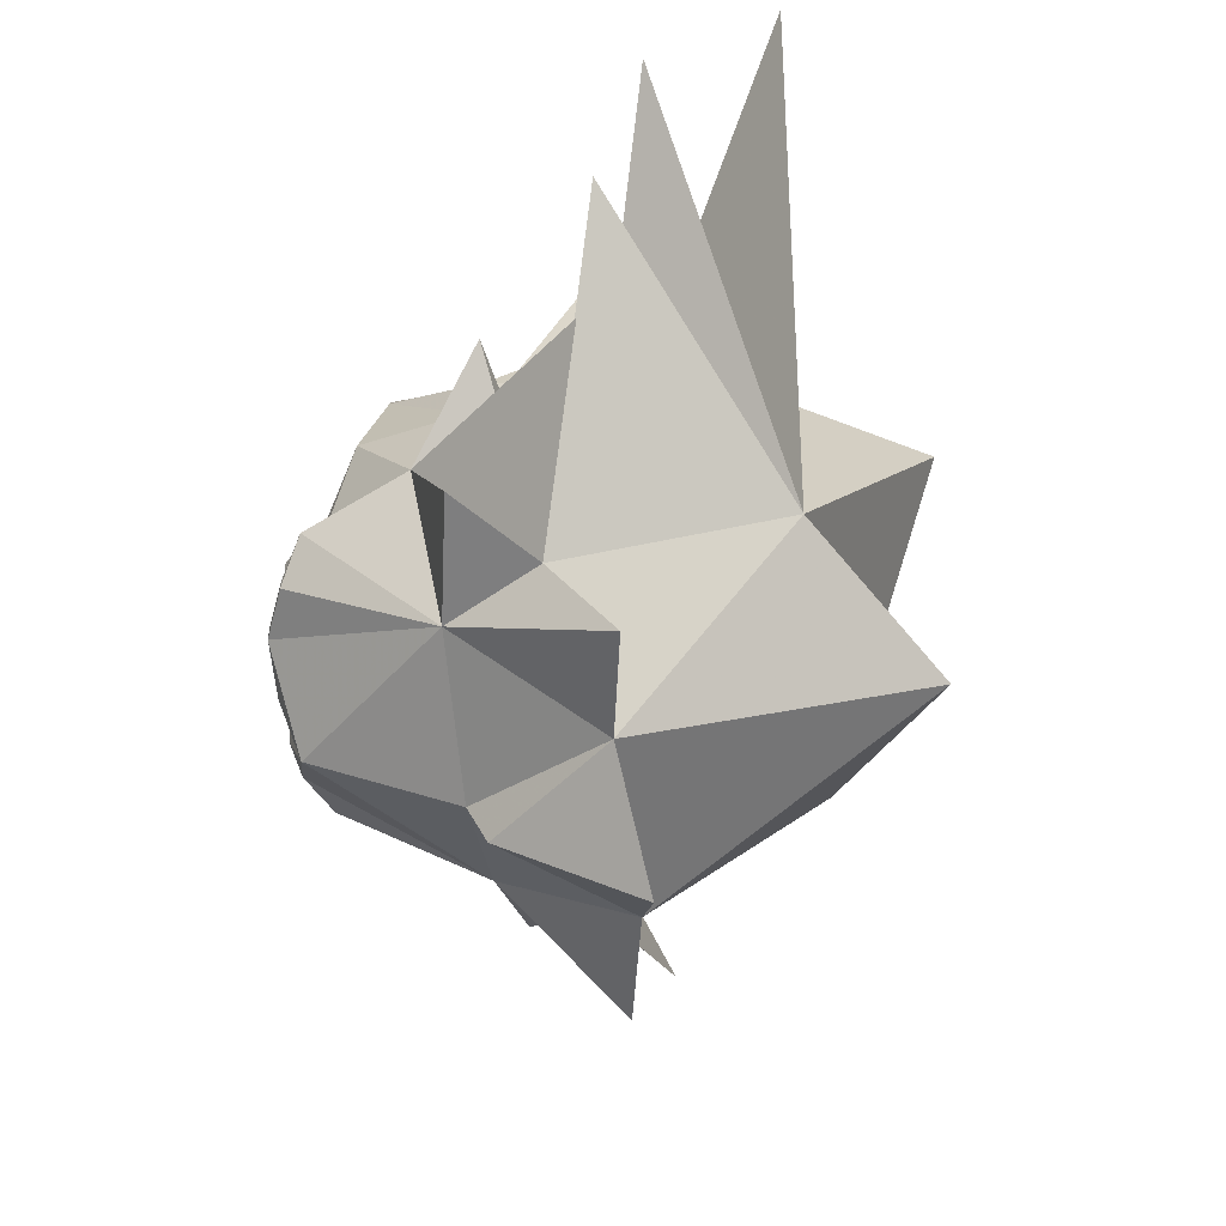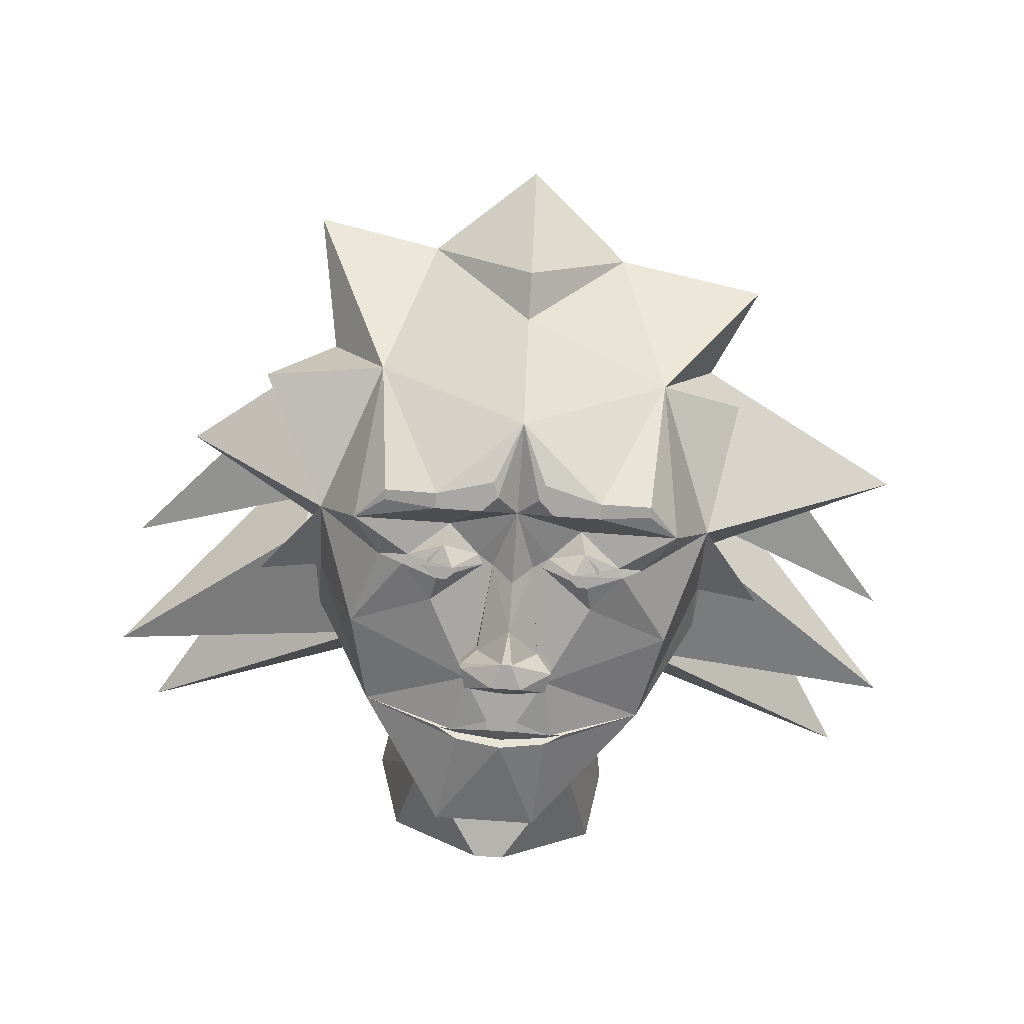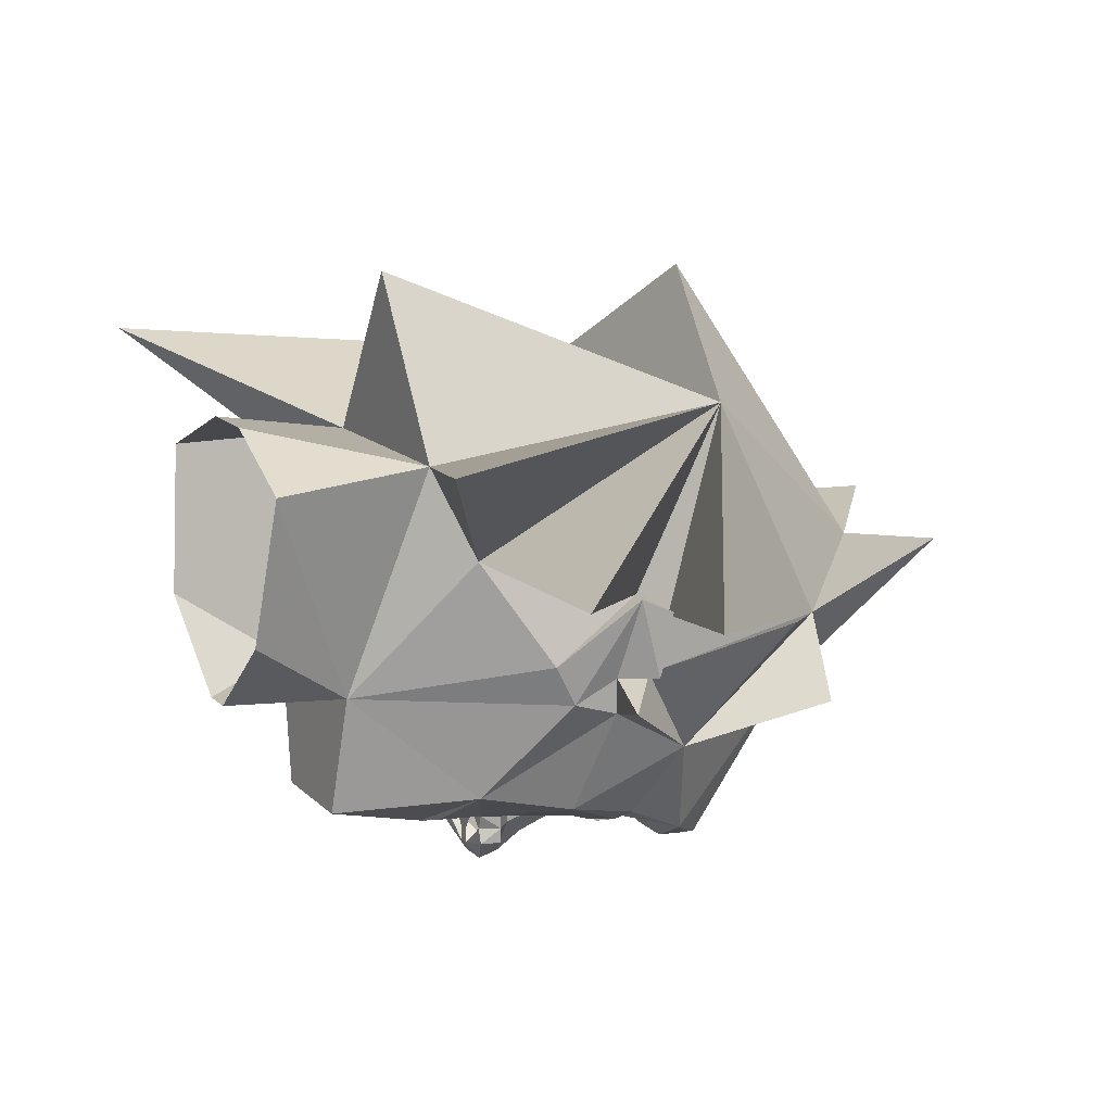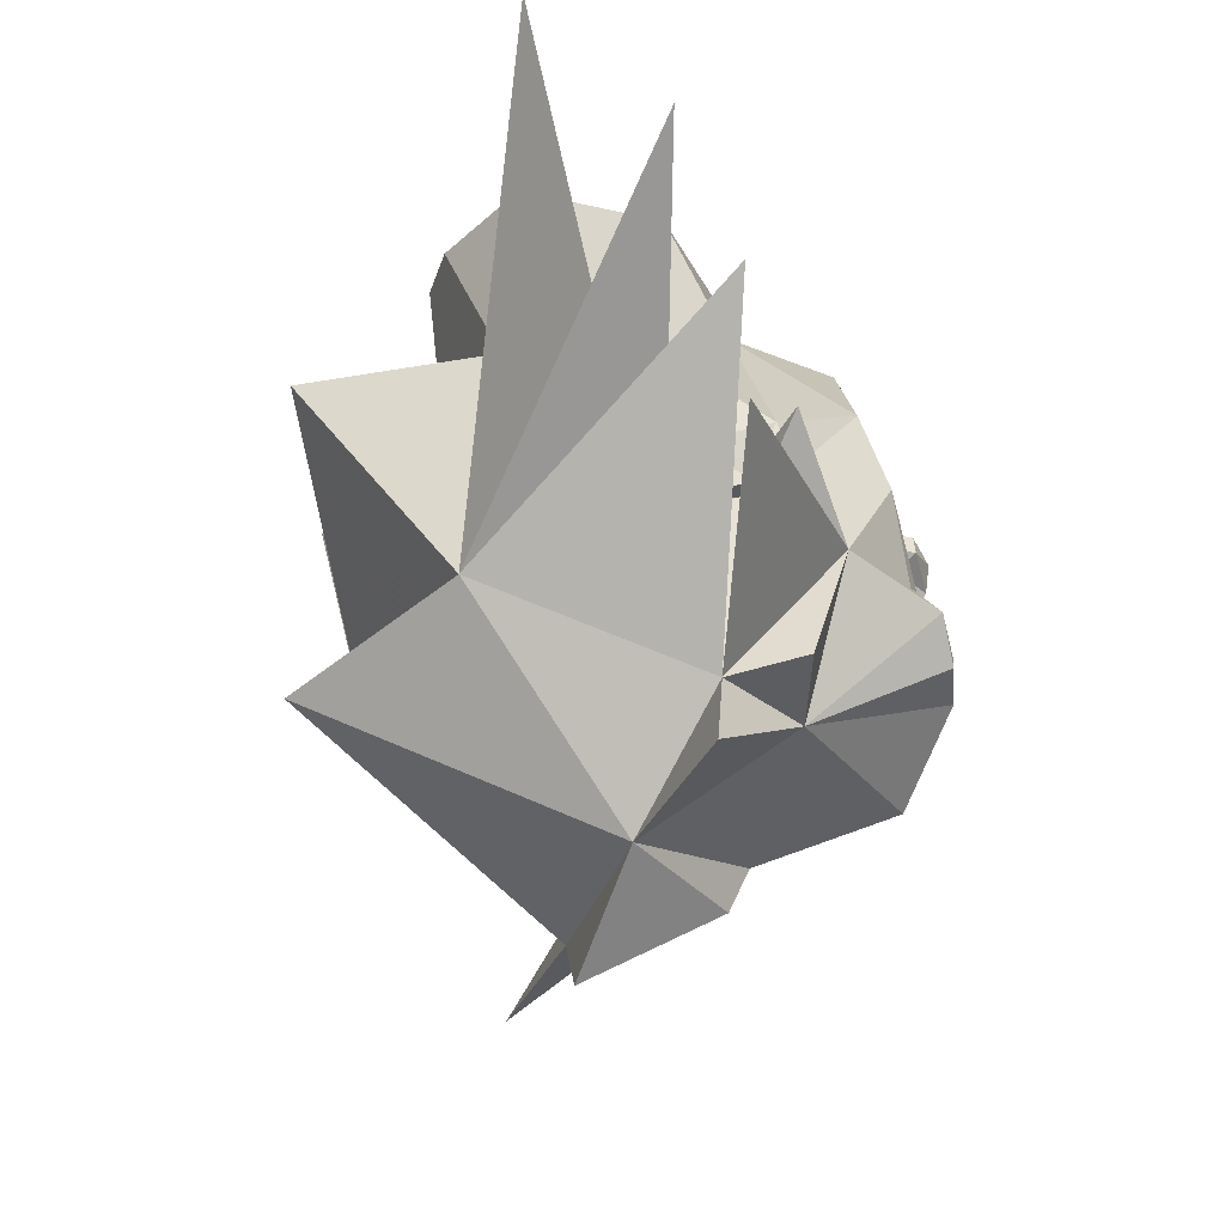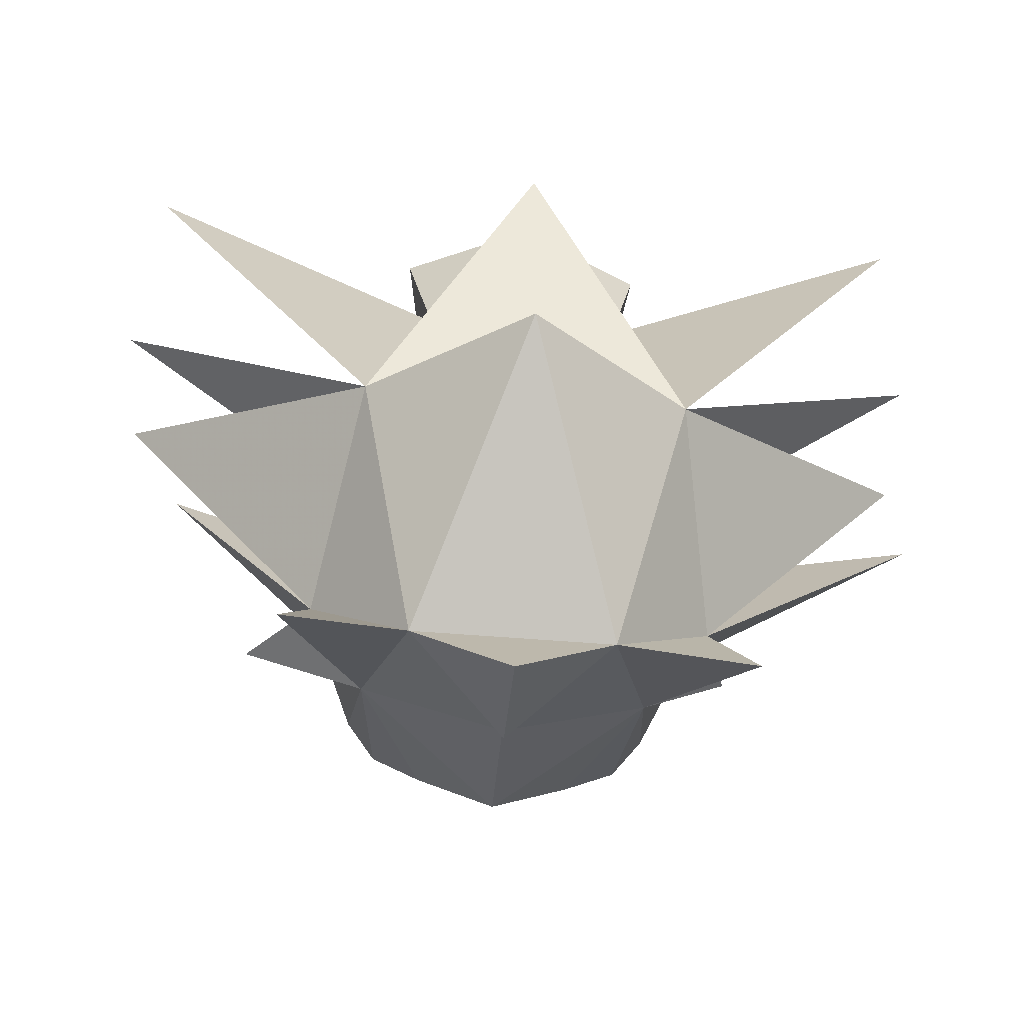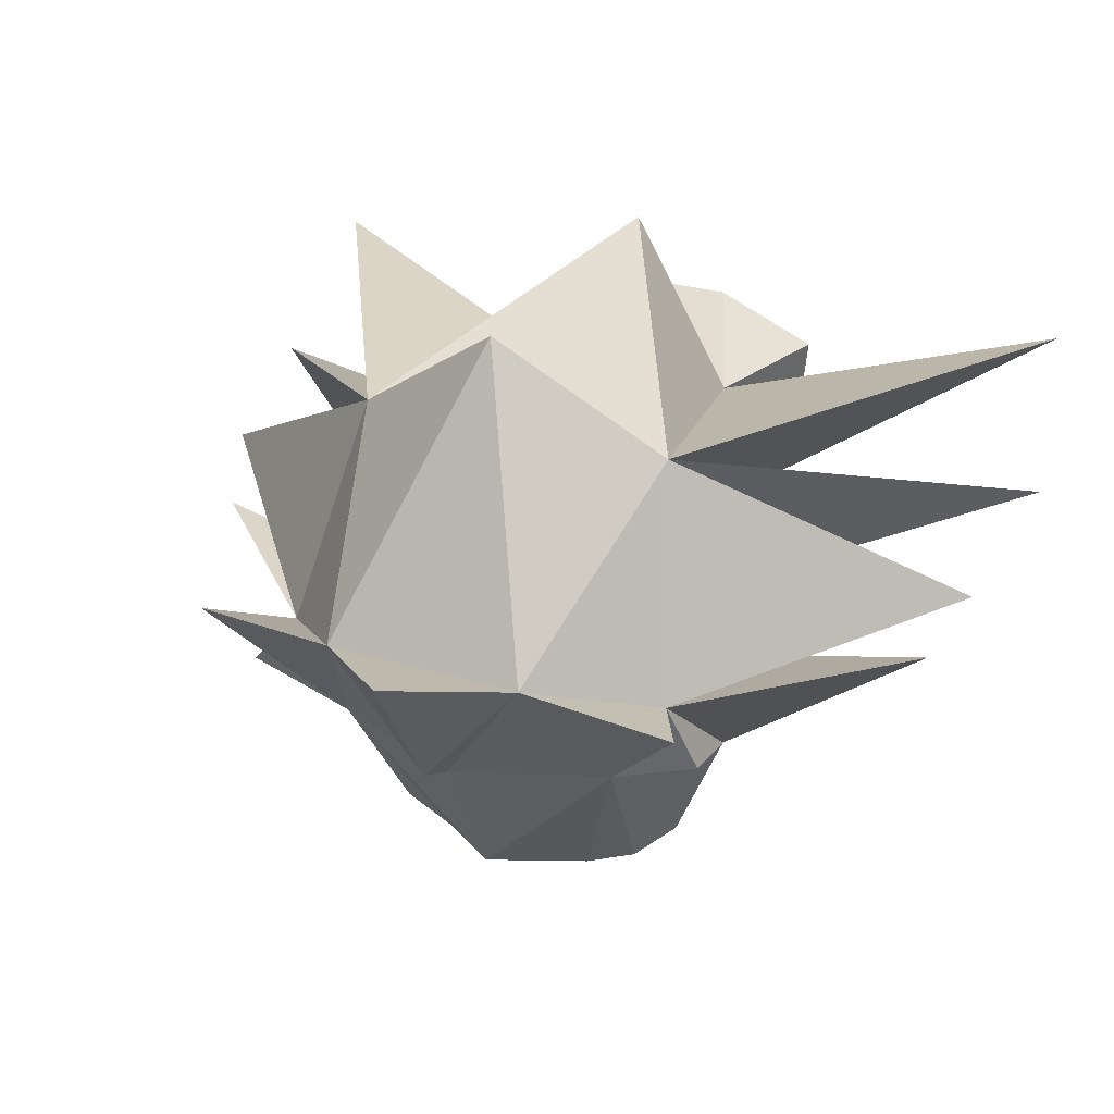
<metadata>
{"format":"obj","ext":"obj","renderer":"f3d","projection":"perspective","resolution":1024,"background":"white","views":[{"elev":-51.0,"azim":-83.2,"up":"+Y"},{"elev":-74.6,"azim":-4.1,"up":"+Z"},{"elev":14.8,"azim":-118.4,"up":"+Z"},{"elev":-32.4,"azim":73.5,"up":"+Y"},{"elev":-62.3,"azim":-4.5,"up":"+Y"},{"elev":26.6,"azim":26.2,"up":"+Z"}]}
</metadata>
<code>
v 0.2266 -0.4297 -0.1484
v 0 -0.5234 -0.1484
v 0 -0.4062 -0.375
v 0.125 -0.2969 -0.4062
v 0.2031 -0.2891 -0.375
v 0.25 -0.2344 -0.3438
v 0.3125 -0.2031 -0.1875
v 0.3516 -0.3984 -0.1172
v 0.3125 -0.4297 -0.007812
v 0.1562 -0.5938 0.0625
v 0 -0.5938 -0.1172
v -0.1562 -0.5938 0.0625
v -0.2266 -0.4297 -0.1484
v -0.125 -0.2969 -0.4062
v -0.03906 -0.3203 -0.4062
v -0.03125 -0.2969 -0.4062
v 0 -0.2656 -0.375
v 0.03125 -0.2969 -0.4062
v 0.03906 -0.3203 -0.4062
v 0.125 -0.2734 -0.4062
v 0.2031 -0.2734 -0.375
v 0.1016 -0.2344 -0.3438
v 0.1641 -0.1797 -0.3438
v 0.2031 -0.1719 -0.3203
v 0.25 -0.04688 -0.2812
v 0.3125 -0.08594 -0.1172
v 0.4141 -0.0625 -0.08594
v 0.3125 -0.1406 -0.0625
v 0.6406 -0.2422 0.0625
v -0.07812 0.1094 -0.3281
v -0.07031 0.1172 -0.3203
v 0 0.125 -0.3203
v -0.02344 0.1016 -0.3438
v -0.02344 0.08594 -0.3438
v -0.0625 0.01562 -0.3438
v -0.2188 0.09375 -0.25
v -0.1016 0.1094 -0.3203
v -0.07031 0.125 -0.3281
v 0 0.1328 -0.3359
v 0.07031 0.125 -0.3281
v 0.07031 0.1172 -0.3203
v 0.07812 0.1094 -0.3281
v 0.02344 0.1016 -0.3438
v 0.02344 0.08594 -0.3438
v 0.03125 0.01562 -0.3438
v -0.03125 0.01562 -0.3438
v -0.05469 0.01562 -0.3672
v -0.07031 -0.01562 -0.3672
v -0.07031 -0.01562 -0.3438
v -0.125 -0.1094 -0.3438
v -0.25 -0.04688 -0.2812
v -0.3125 -0.08594 -0.1172
v -0.3125 -0.01562 -0.09375
v -0.125 0.2656 -0.09375
v -0.09375 0.2812 -0.2812
v 0.1016 0.1094 -0.3203
v 0.2188 0.09375 -0.25
v 0.0625 0.01562 -0.3438
v -0.3125 -0.2031 -0.1875
v -0.2109 -0.1719 -0.3203
v -0.25 -0.2344 -0.3438
v -0.4141 -0.3984 -0.1172
v -0.3125 -0.4297 -0.007812
v -0.5469 -0.2422 0.0625
v -0.3125 -0.1406 -0.0625
v -0.4141 -0.0625 -0.08594
v -0.1719 -0.1641 -0.3438
v -0.1641 -0.1797 -0.3438
v -0.1016 -0.2344 -0.3438
v -0.125 -0.2734 -0.4062
v -0.2031 -0.2734 -0.375
v -0.2031 -0.2891 -0.375
v -0.05469 -0.2734 -0.4062
v 0.3125 -0.01562 -0.09375
v 0.3125 -0.08594 -0.0625
v 0.3438 -0.1406 -0.0625
v 0.3125 -0.1719 0.03125
v 0.3438 -0.1719 0.03125
v 0.3125 -0.1094 0.0625
v 0.3438 -0.1094 0.0625
v 0.3125 0.01562 -0.03125
v 0.25 0.1094 0.125
v 0.125 0.2656 -0.09375
v 0.1562 0.1406 0.25
v 0.6406 0.3359 0.3516
v 0.25 -0.2969 0.3203
v 0.6797 0.1641 0.1641
v 0.3125 -0.1172 0.0625
v 0.3125 -0.1719 0.02344
v 0.6406 -0.03125 0.0625
v -0.1562 0.1406 0.25
v -0.25 0.1094 0.125
v -0.6406 0.3359 0.3516
v -0.25 -0.2969 0.3203
v 0 0.1406 0.5156
v -0.04688 0.3906 0.3125
v -0.2031 0.3984 0.2422
v -0.1641 0.4219 0.01562
v -0.02344 0.4219 -0.1094
v 0.0625 0.2812 -0.2812
v -0.3125 -0.1172 0.0625
v -0.3125 0.01562 -0.03125
v -0.3438 -0.1094 0.0625
v -0.3438 -0.1719 0.03125
v -0.3125 -0.1719 0.02344
v -0.6797 0.1641 0.1641
v -0.3125 -0.08594 -0.0625
v -0.3438 -0.1406 -0.0625
v -0.6406 -0.0625 0.09375
v 0 -0.3672 0.4922
v 0.05469 -0.2734 -0.4062
v 0.05469 -0.1875 -0.3438
v 0.1094 -0.2031 -0.3594
v 0.1719 -0.1641 -0.3438
v 0.125 -0.1094 -0.3438
v -0.05469 -0.1875 -0.3438
v -0.03125 -0.1719 -0.3438
v 0 -0.1562 -0.3828
v 0.03125 -0.1719 -0.3438
v 0.04688 -0.1719 -0.3438
v 0.1172 -0.1484 -0.3594
v 0.04688 -0.03906 -0.3438
v 0.07031 -0.01562 -0.3438
v 0.0625 0.01562 -0.3672
v -0.1172 -0.1484 -0.3594
v -0.1094 -0.2031 -0.3594
v -0.04688 -0.1719 -0.3438
v -0.04688 -0.03906 -0.3438
v -0.04688 -0.03906 -0.3672
v 0 -0.08594 -0.4062
v 0.04688 -0.03906 -0.3672
v 0.07031 -0.01562 -0.3672
v 0.0625 0.01562 -0.3906
v 0.007812 0.01562 -0.4062
v 0.02344 0 -0.4297
v -0.007812 0.01562 -0.4062
v -0.007812 0.01562 -0.3828
v 0.007812 0.01562 -0.3828
v 0.2031 0.3984 0.2422
v 0.1719 0.4219 0.01562
v 0.02344 0.4219 -0.1094
v 0.04688 0.3906 0.3125
v -0.09375 -0.1719 -0.375
v 0.09375 -0.1719 -0.375
v -0.0625 0.01562 -0.3906
v -0.07031 -0.01562 -0.3906
v -0.007812 -0.03906 -0.4297
v -0.02344 0 -0.4297
v 0.007812 -0.03906 -0.4297
v 0.07031 -0.01562 -0.3906
v -0.1016 -0.1875 -0.3594
v -0.1172 -0.1875 -0.3594
v -0.125 -0.1797 -0.3594
v -0.125 -0.1641 -0.3594
v -0.1172 -0.1562 -0.3594
v -0.1016 -0.1562 -0.3594
v -0.09375 -0.1641 -0.3594
v -0.09375 -0.1797 -0.3594
v -0.1016 -0.1953 -0.3594
v -0.1172 -0.1953 -0.3594
v -0.1328 -0.1797 -0.3594
v -0.1328 -0.1641 -0.3594
v -0.1016 -0.1484 -0.3594
v -0.08594 -0.1641 -0.3594
v -0.08594 -0.1797 -0.3594
v 0.08594 -0.1797 -0.3594
v 0.08594 -0.1641 -0.3594
v 0.1016 -0.1484 -0.3594
v 0.1328 -0.1641 -0.3594
v 0.1328 -0.1797 -0.3594
v 0.1172 -0.1953 -0.3594
v 0.1016 -0.1953 -0.3594
v 0.09375 -0.1797 -0.3594
v 0.09375 -0.1641 -0.3594
v 0.1016 -0.1562 -0.3594
v 0.1172 -0.1562 -0.3594
v 0.125 -0.1641 -0.3594
v 0.125 -0.1797 -0.3594
v 0.1172 -0.1875 -0.3594
v 0.1016 -0.1875 -0.3594
v 0.3828 -0.5625 0.02344
v -0.3516 -0.625 0.09375
v 0 -0.7266 0.09375
f 1 2 3
f 1 3 4
f 1 4 5
f 1 5 6
f 1 6 7
f 2 13 3
f 3 13 14
f 3 14 15
f 3 15 16
f 3 16 17
f 3 17 18
f 3 18 19
f 3 19 4
f 5 21 6
f 6 21 20
f 6 20 22
f 6 22 23
f 6 23 24
f 6 24 7
f 7 24 25
f 7 25 26
f 30 33 34
f 30 34 35
f 30 35 36
f 30 36 37
f 33 43 44
f 33 44 34
f 34 44 45
f 34 45 46
f 34 46 35
f 35 46 47
f 35 47 48
f 35 48 49
f 35 49 50
f 35 50 51
f 35 51 36
f 36 51 52
f 36 52 53
f 36 53 54
f 36 54 55
f 36 55 38
f 36 38 37
f 56 40 57
f 56 57 42
f 42 57 58
f 42 58 44
f 42 44 43
f 59 60 61
f 59 61 13
f 59 52 51
f 59 51 60
f 60 51 67
f 60 67 68
f 60 68 61
f 61 68 69
f 61 69 70
f 61 70 71
f 61 71 72
f 61 72 13
f 13 72 14
f 25 57 26
f 26 57 74
f 26 74 75
f 28 75 76
f 28 76 77
f 77 76 78
f 77 78 79
f 79 78 80
f 79 80 81
f 79 81 82
f 82 81 83
f 82 83 84
f 91 54 92
f 91 84 96
f 91 96 97
f 91 97 54
f 54 97 98
f 54 98 99
f 54 99 83
f 54 83 55
f 55 83 100
f 55 100 39
f 55 39 38
f 101 92 102
f 101 102 103
f 101 103 104
f 101 104 105
f 102 92 54
f 102 54 53
f 102 53 103
f 103 53 107
f 103 107 108
f 103 108 104
f 104 108 105
f 105 108 65
f 76 80 78
f 80 76 75
f 80 75 74
f 80 74 81
f 81 74 83
f 83 74 57
f 83 57 100
f 100 57 40
f 100 40 39
f 65 108 107
f 52 107 53
f 20 111 22
f 22 111 17
f 22 17 112
f 22 112 113
f 22 113 23
f 23 114 24
f 24 114 25
f 25 114 115
f 25 115 58
f 25 58 57
f 17 16 73
f 17 73 69
f 17 69 116
f 17 116 117
f 17 117 118
f 17 118 119
f 17 119 112
f 112 119 120
f 114 121 115
f 115 121 120
f 115 120 119
f 115 119 122
f 115 122 123
f 115 123 58
f 58 123 124
f 58 124 45
f 58 45 44
f 17 111 18
f 68 126 69
f 69 126 116
f 116 127 117
f 117 127 50
f 117 50 128
f 117 128 129
f 117 129 130
f 117 130 118
f 118 130 119
f 119 130 131
f 119 131 122
f 122 131 132
f 122 132 123
f 123 132 124
f 124 132 133
f 124 133 134
f 134 133 135
f 134 135 136
f 134 136 137
f 134 137 138
f 138 137 46
f 138 46 45
f 127 125 50
f 50 125 67
f 50 67 51
f 139 84 83
f 139 83 140
f 140 83 141
f 141 83 99
f 84 142 96
f 142 84 139
f 126 68 143
f 126 143 116
f 116 143 127
f 68 67 143
f 144 23 113
f 144 113 112
f 144 112 120
f 144 114 23
f 47 136 145
f 47 145 48
f 48 145 146
f 48 146 147
f 48 147 129
f 48 129 49
f 49 129 128
f 49 128 50
f 136 135 148
f 136 148 145
f 145 148 146
f 146 148 147
f 147 148 149
f 147 149 130
f 147 130 129
f 148 135 149
f 149 135 150
f 149 150 131
f 149 131 130
f 132 150 133
f 133 150 135
f 131 150 132
f 73 70 69
f 1 7 8
f 1 8 9
f 1 9 10
f 1 10 2
f 2 10 11
f 2 11 12
f 2 12 13
f 4 19 20
f 4 20 21
f 4 21 5
f 7 26 27
f 7 27 28
f 7 28 29
f 7 29 9
f 7 9 8
f 59 13 62
f 59 62 63
f 59 63 64
f 59 64 65
f 59 65 66
f 59 66 52
f 14 72 70
f 14 70 73
f 14 73 16
f 14 16 15
f 26 75 27
f 27 75 28
f 82 84 85
f 82 85 86
f 82 86 87
f 82 87 88
f 88 87 86
f 88 86 89
f 89 86 90
f 89 90 9
f 89 9 28
f 28 9 29
f 91 92 93
f 91 93 94
f 91 94 95
f 91 95 84
f 101 105 94
f 101 94 106
f 101 106 92
f 92 106 94
f 92 94 93
f 105 65 63
f 105 63 109
f 105 109 94
f 94 109 63
f 94 63 12
f 94 12 110
f 94 110 86
f 94 86 95
f 95 86 84
f 84 86 85
f 65 107 66
f 66 107 52
f 107 52 65
f 19 18 111
f 19 111 20
f 72 71 70
f 90 86 9
f 9 86 10
f 9 10 181
f 9 181 1
f 1 181 10
f 64 63 65
f 62 13 63
f 63 13 182
f 63 182 12
f 63 12 13
f 13 12 182
f 12 10 110
f 110 10 86
f 28 26 75
f 11 10 12
f 183 11 10
f 183 10 12
f 183 12 11
f 30 31 32
f 30 32 33
f 30 37 31
f 32 41 42
f 32 42 43
f 32 43 33
f 56 42 41
f 31 37 38
f 31 38 32
f 32 38 39
f 32 39 40
f 32 40 41
f 56 41 40
f 23 113 114
f 112 120 121
f 112 121 113
f 113 121 114
f 68 67 125
f 68 125 126
f 116 126 127
f 126 125 127
f 151 152 153
f 151 153 154
f 151 154 155
f 151 155 156
f 151 156 157
f 151 157 158
f 173 174 175
f 173 175 176
f 173 176 177
f 173 177 178
f 173 178 179
f 173 179 180
f 159 160 161
f 159 161 162
f 159 162 125
f 159 125 163
f 159 163 164
f 159 164 165
f 166 167 168
f 166 168 121
f 166 121 169
f 166 169 170
f 166 170 171
f 166 171 172

</code>
